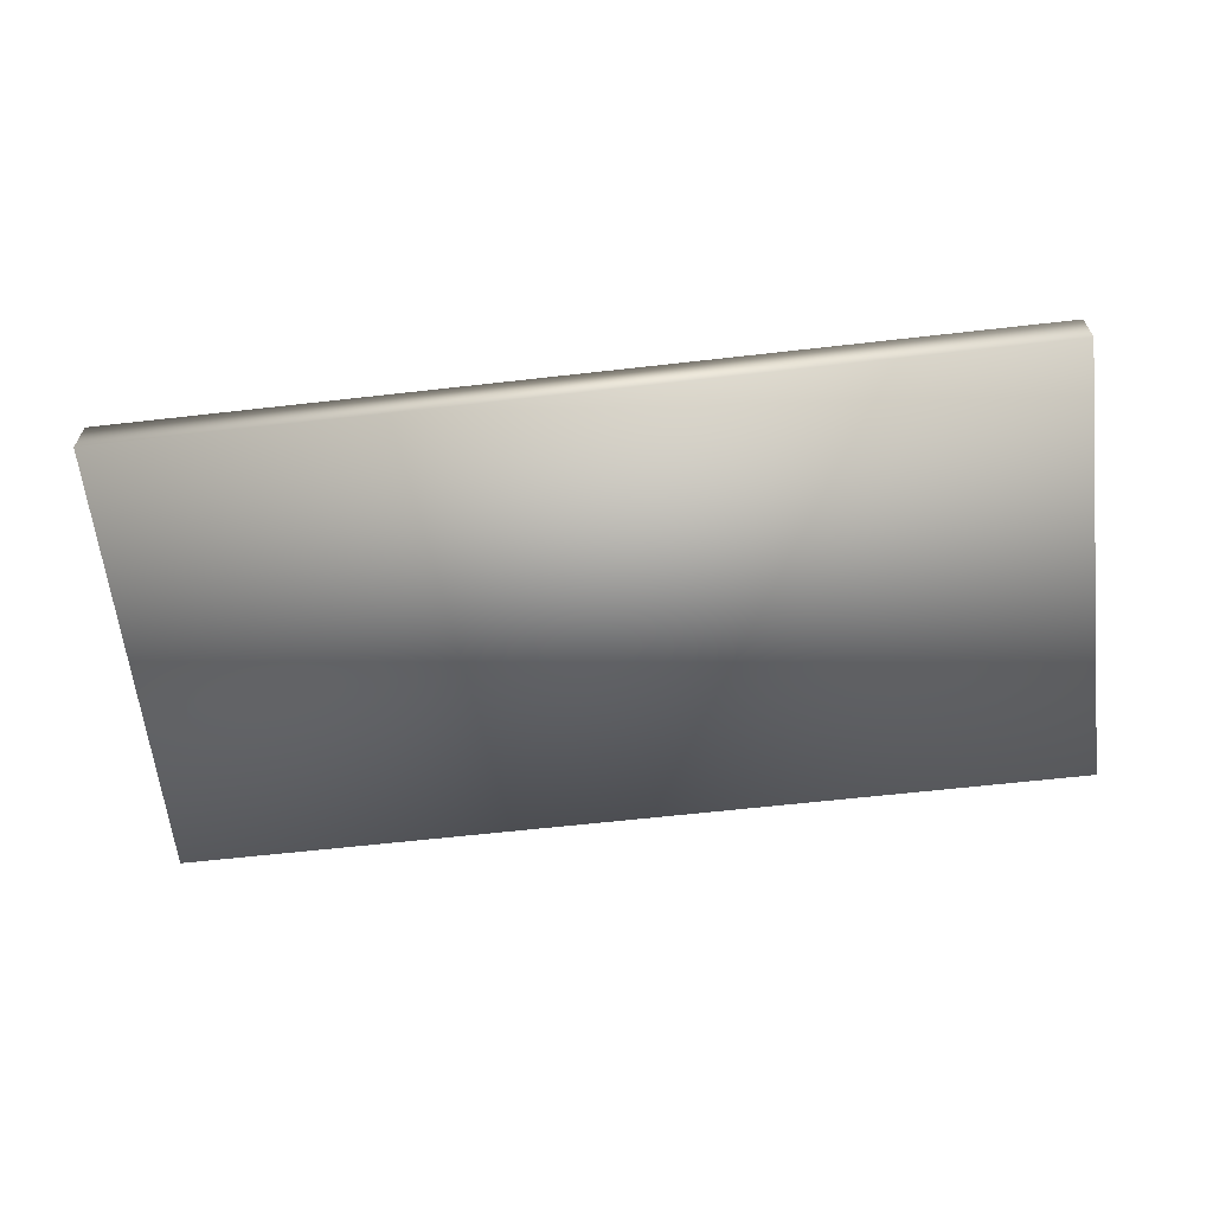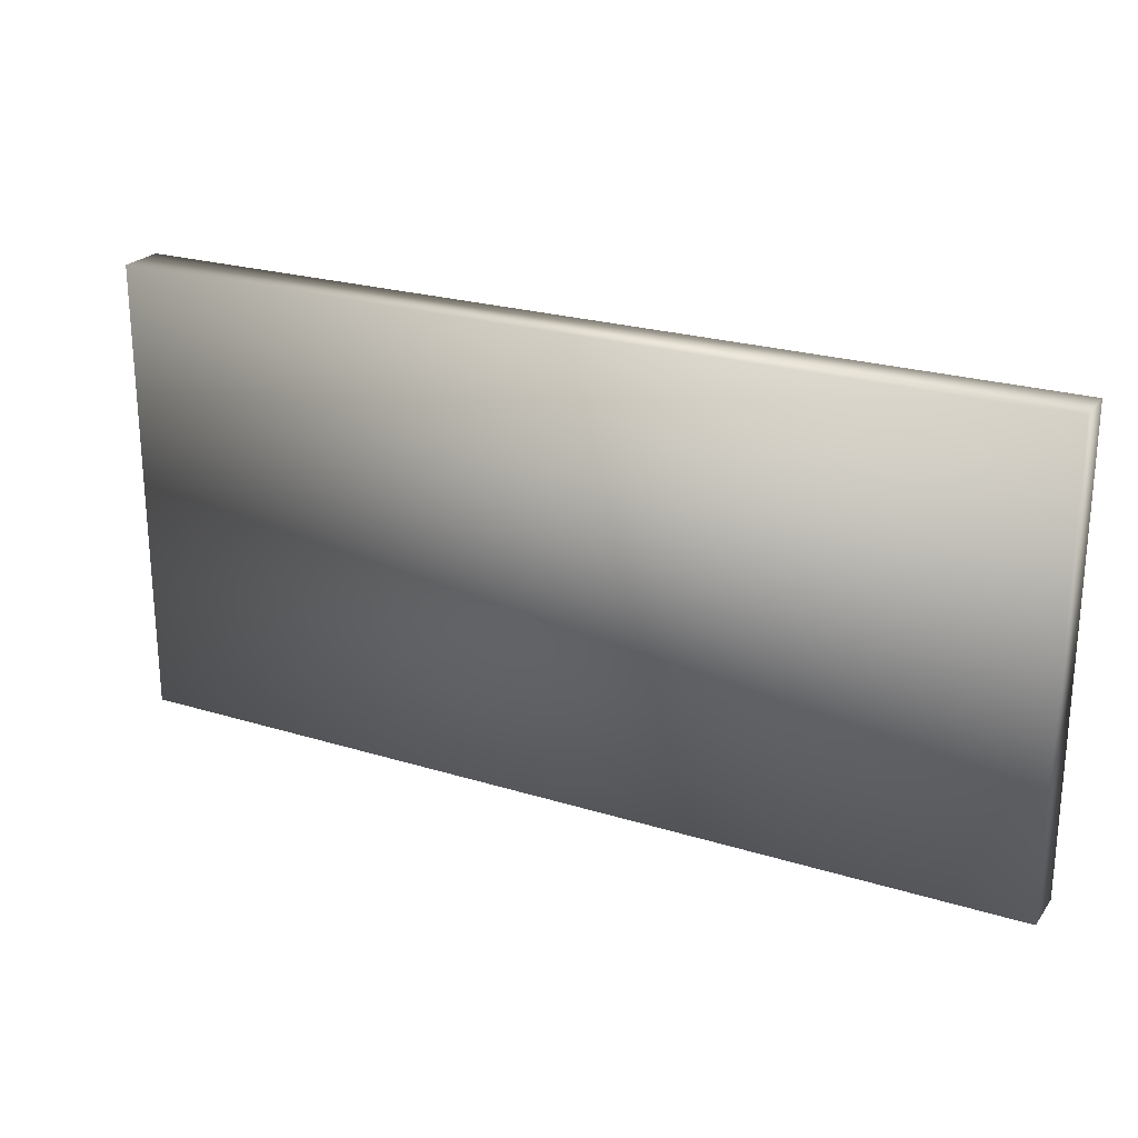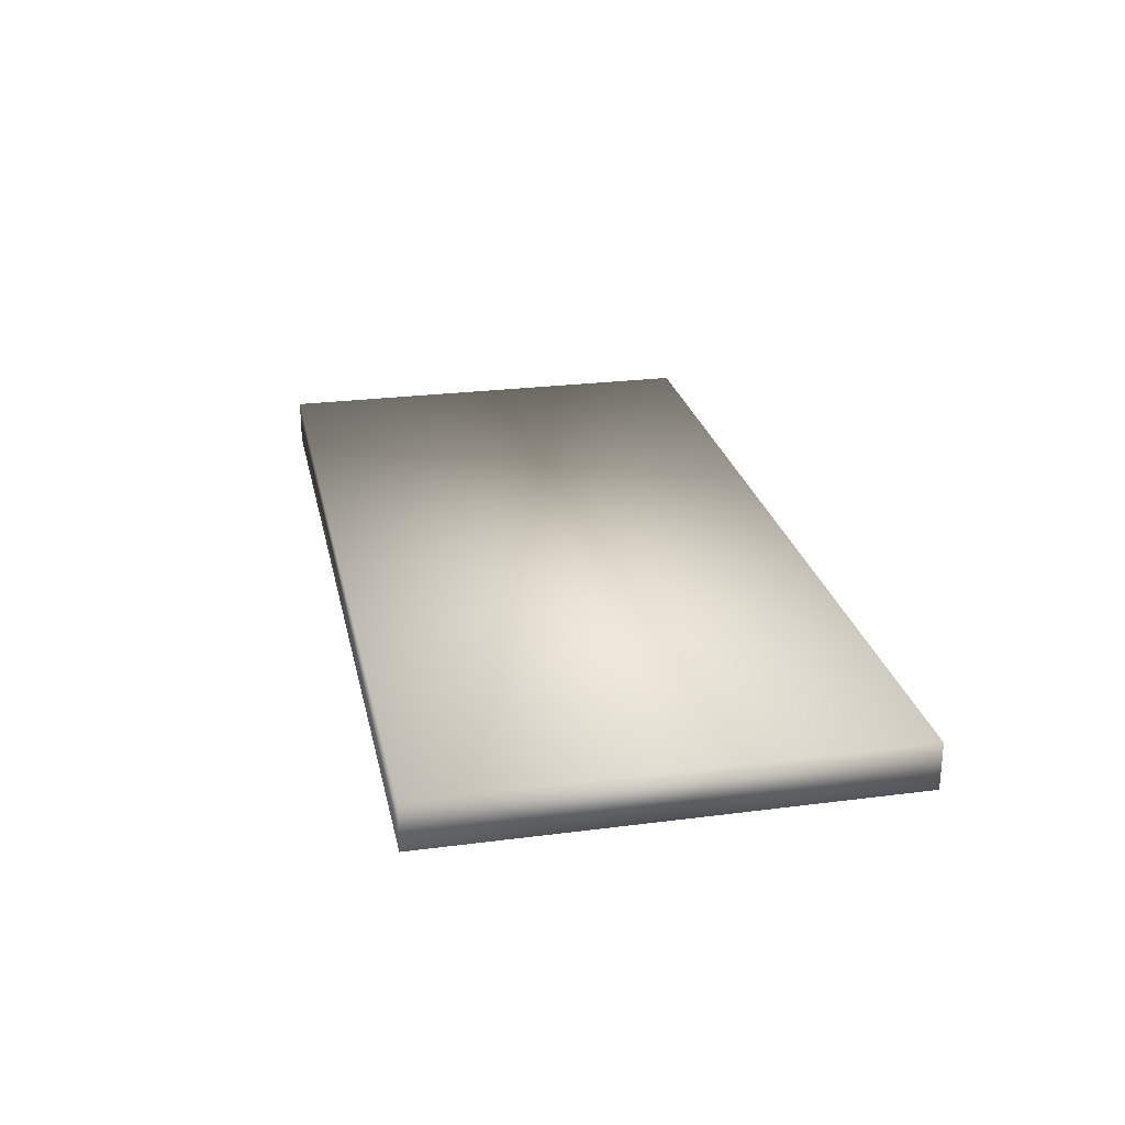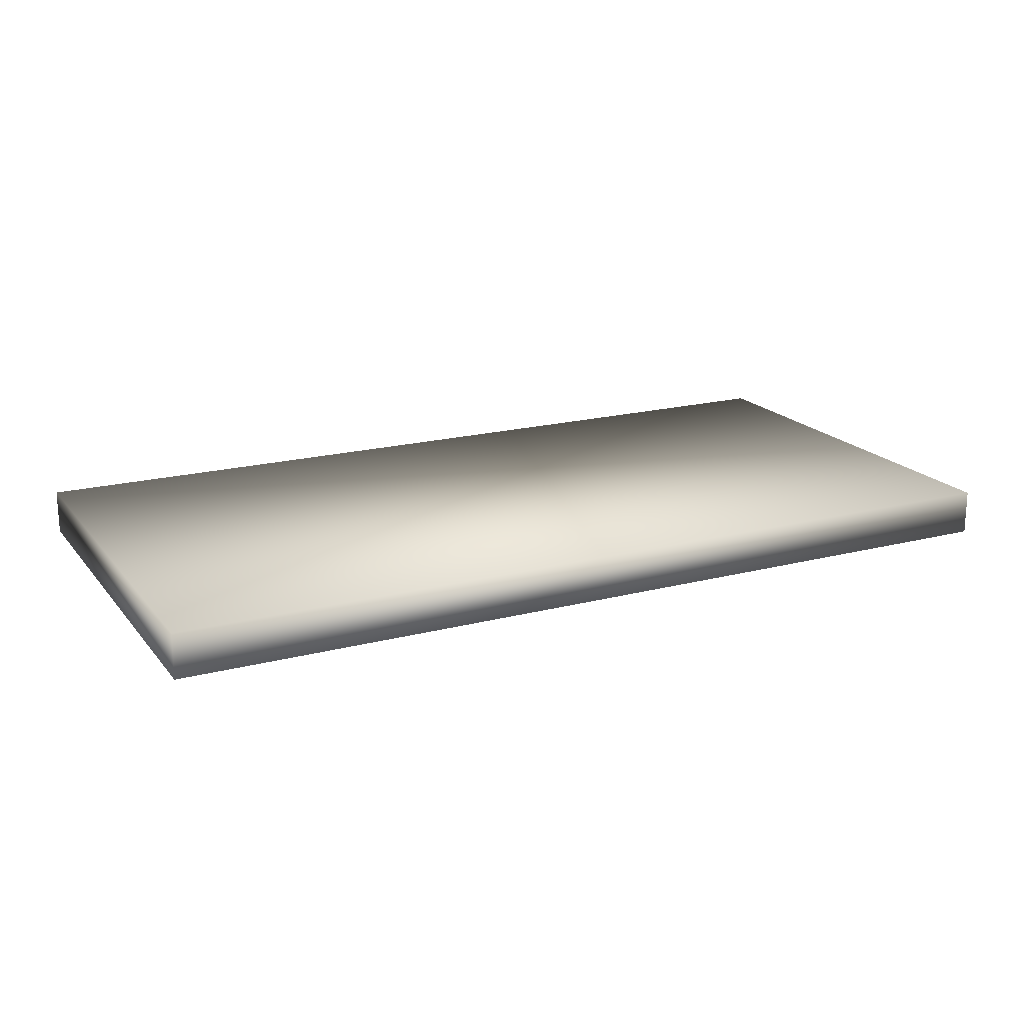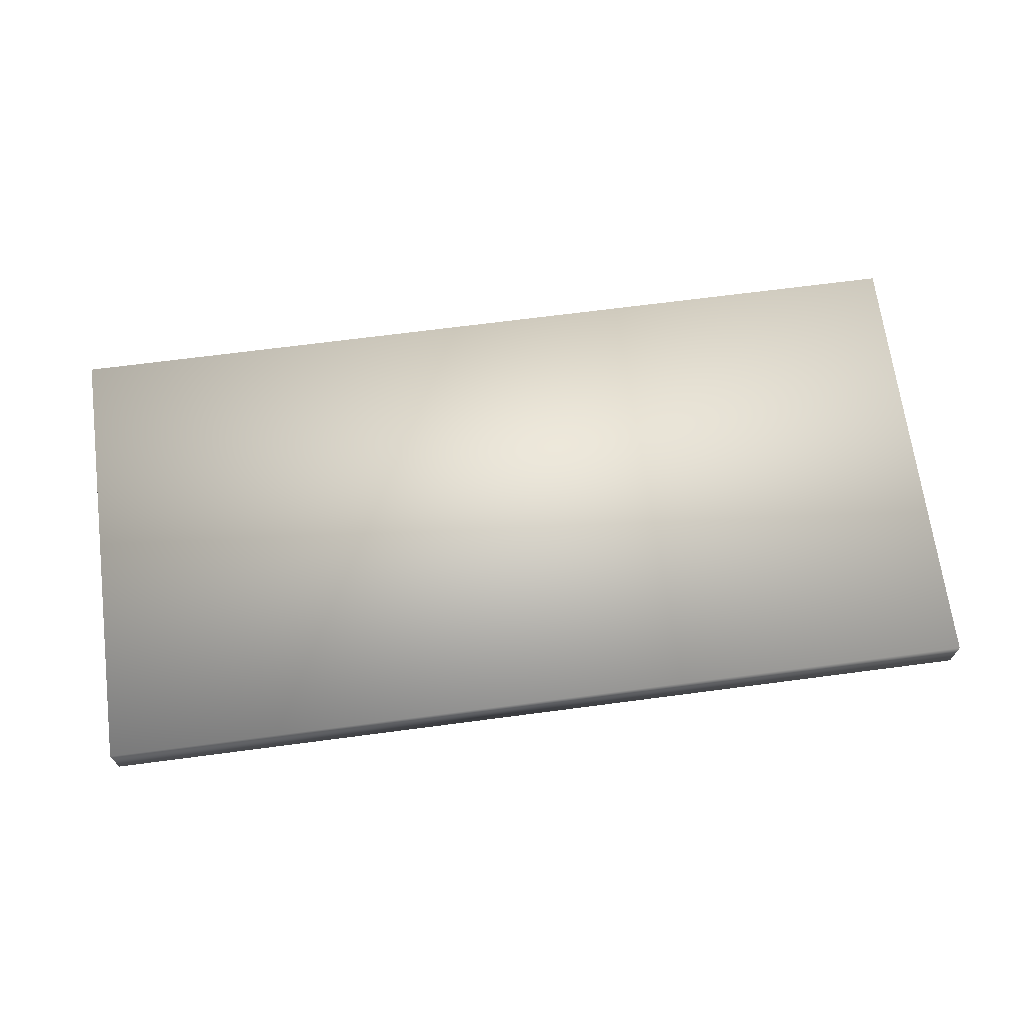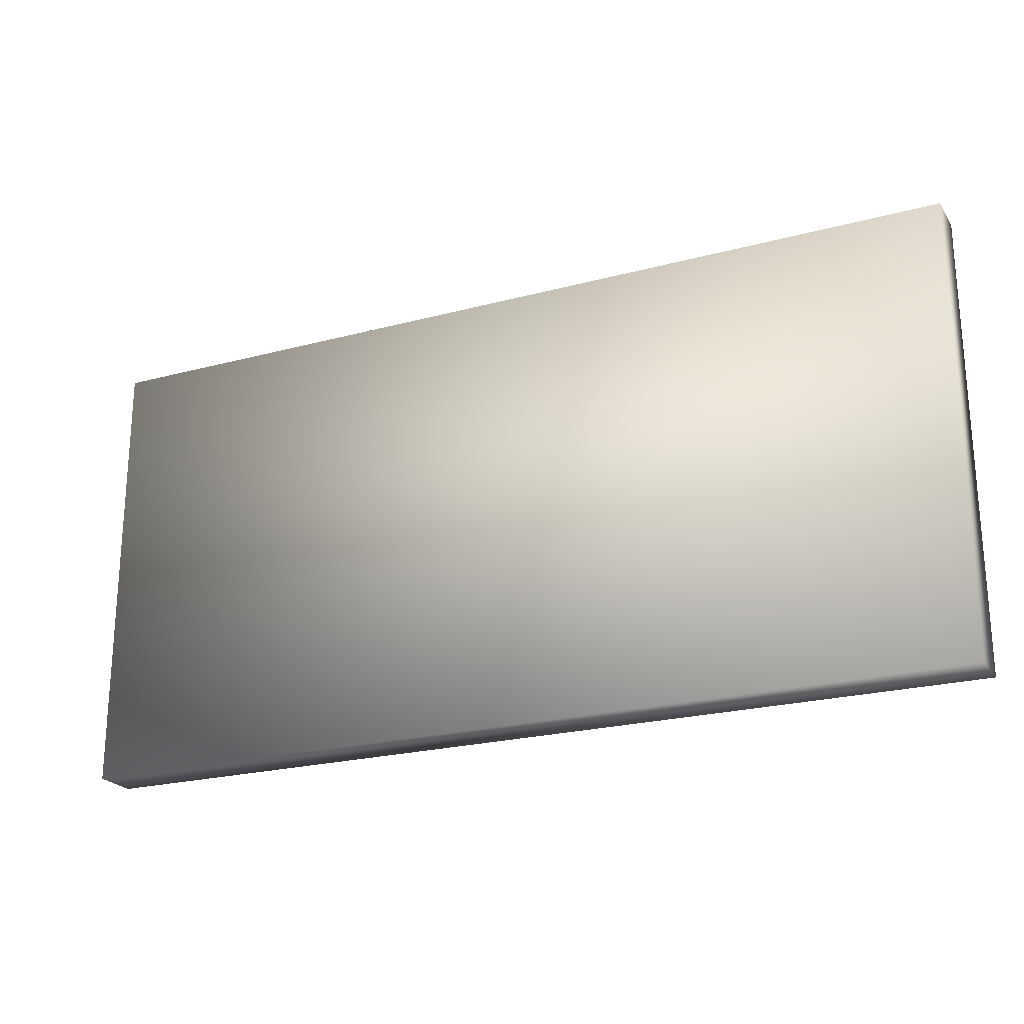
<metadata>
{"format":"obj","ext":"obj","renderer":"f3d","projection":"perspective","resolution":1024,"background":"white","views":[{"elev":-62.1,"azim":6.6,"up":"+Y"},{"elev":23.6,"azim":-152.6,"up":"+Z"},{"elev":25.2,"azim":78.2,"up":"+Y"},{"elev":18.7,"azim":-26.5,"up":"+Y"},{"elev":68.3,"azim":172.5,"up":"+Y"},{"elev":-22.7,"azim":24.7,"up":"+Z"}]}
</metadata>
<code>
v  -20 -0 30
v  -20 -0 10
v  20 -0 10
v  20 -0 30
v  -20 2 30
v  20 2 30
v  20 2 10
v  -20 2 10
o Component01
g Component01
f 1 2 3 4
f 5 6 7 8
f 1 4 6 5
f 4 3 7 6
f 3 2 8 7
f 2 1 5 8

</code>
